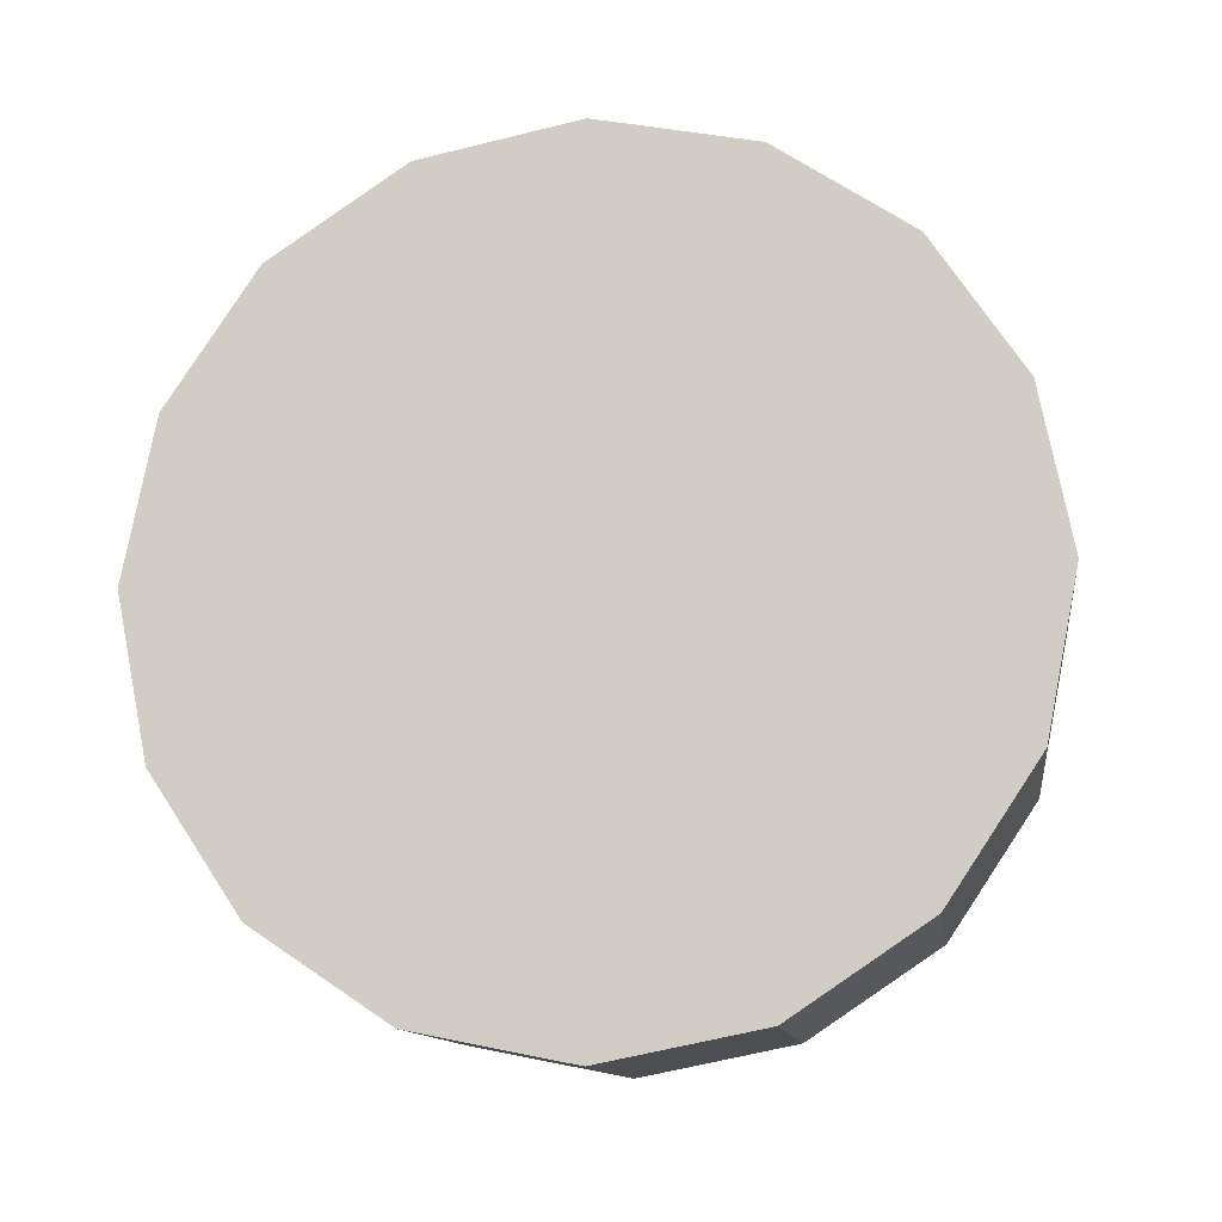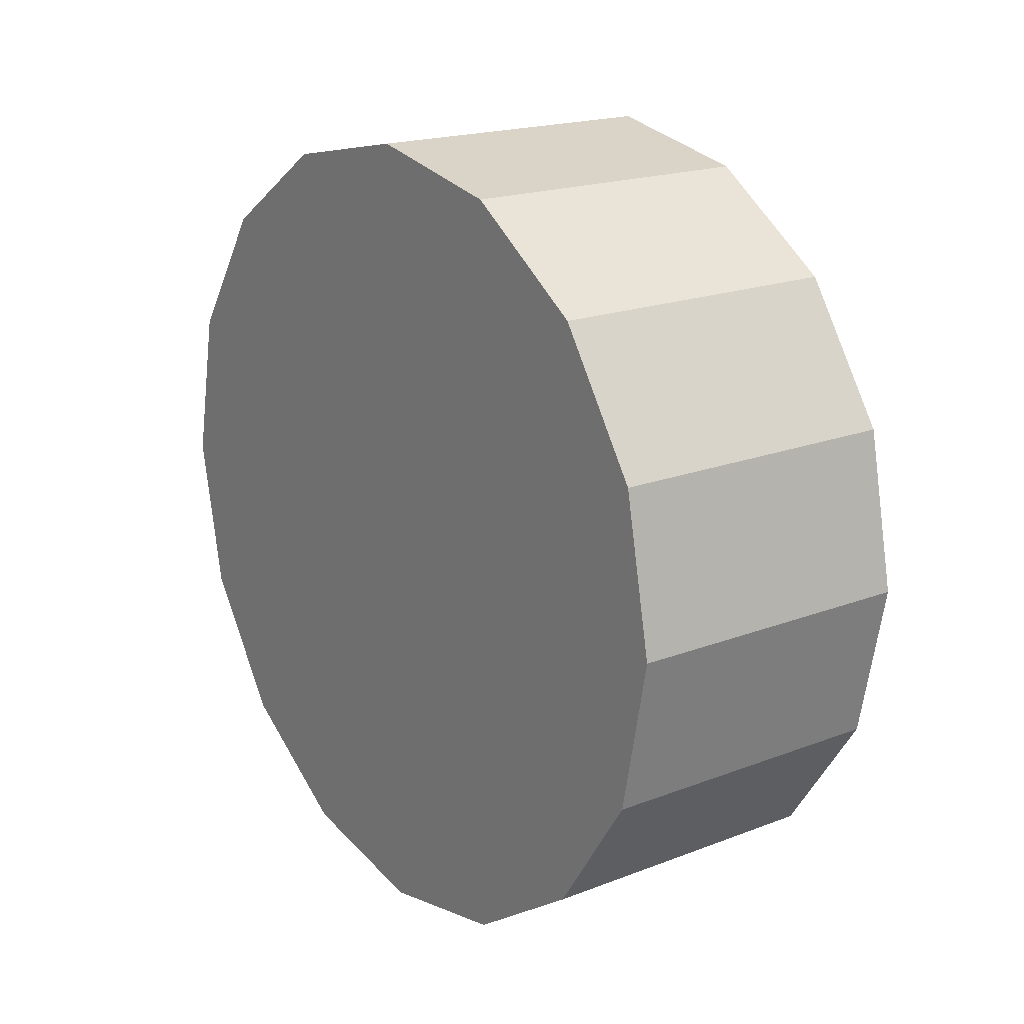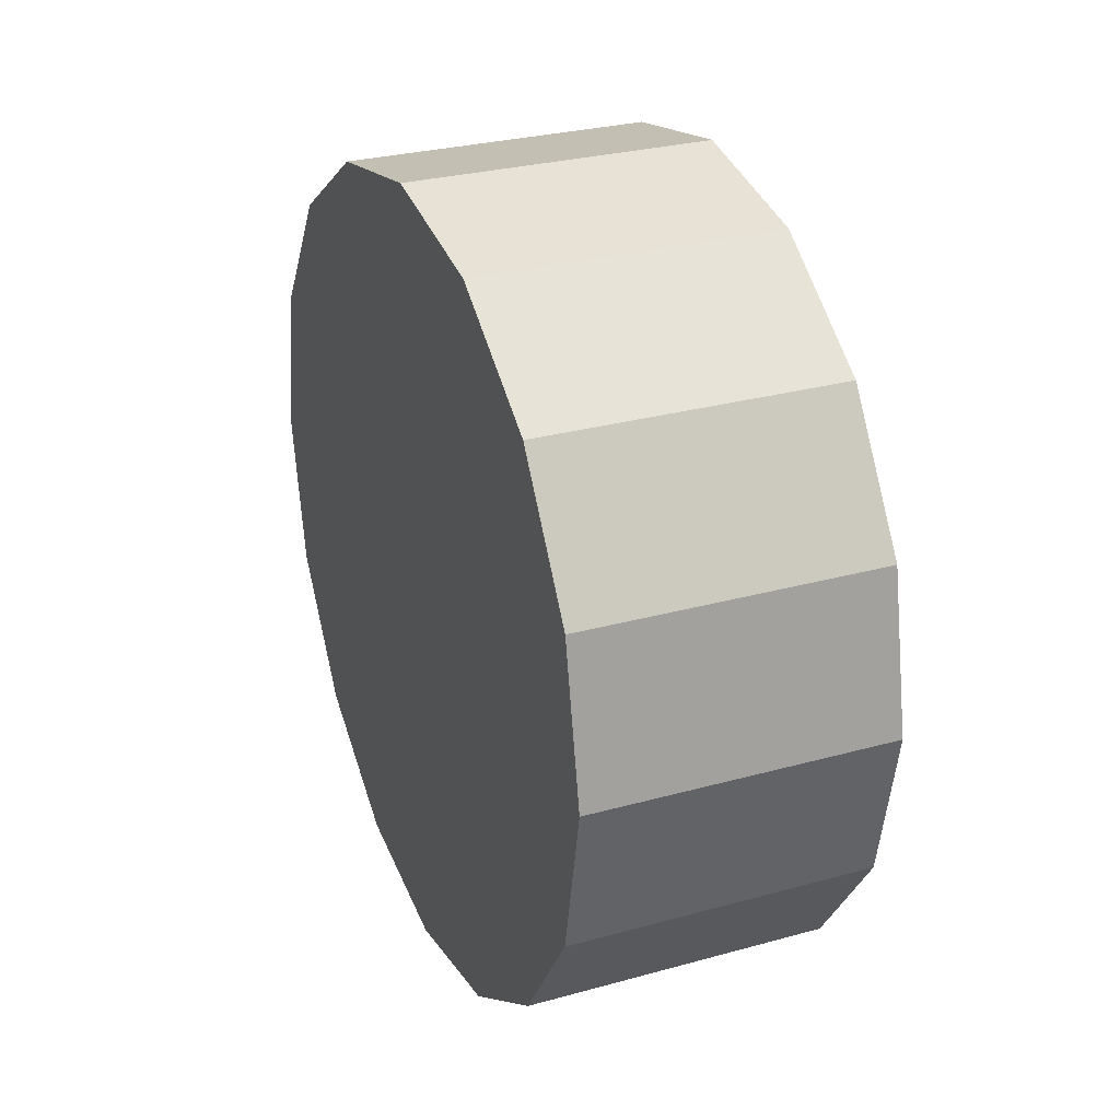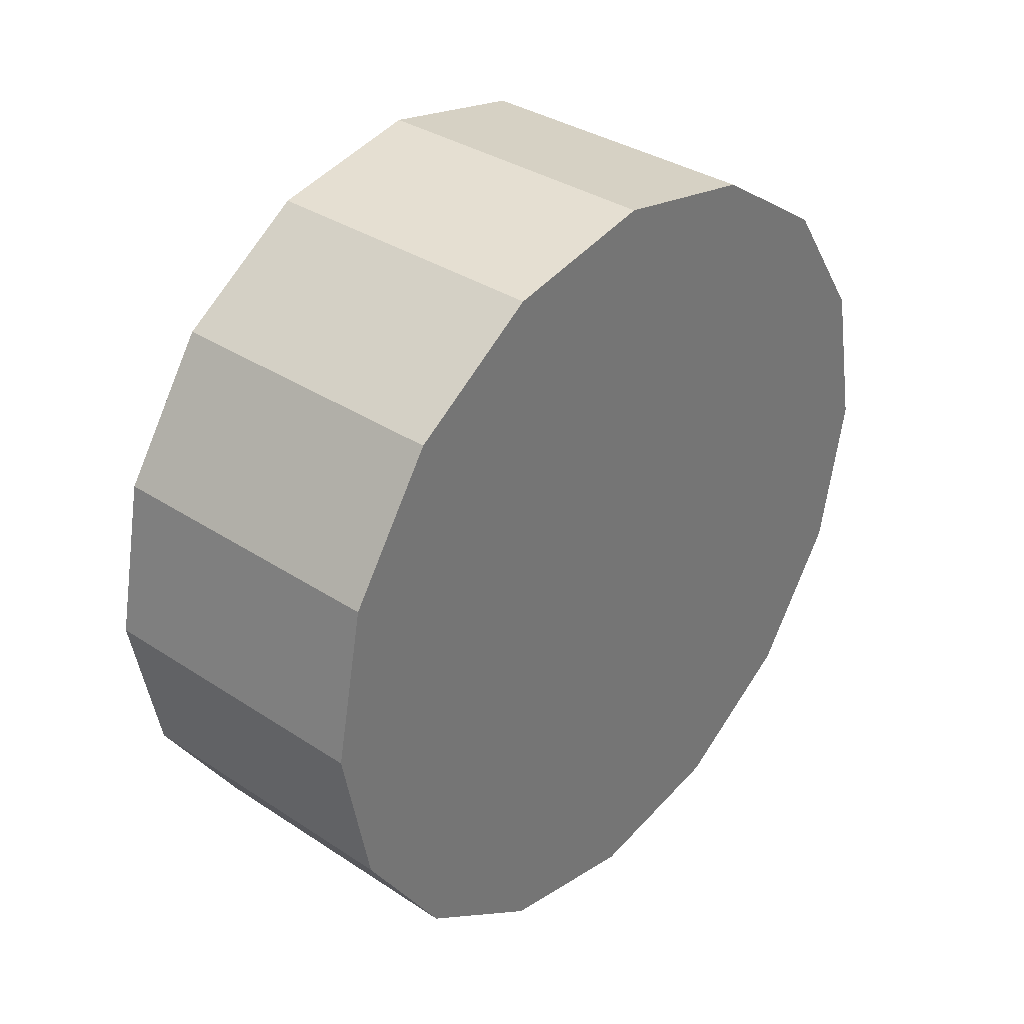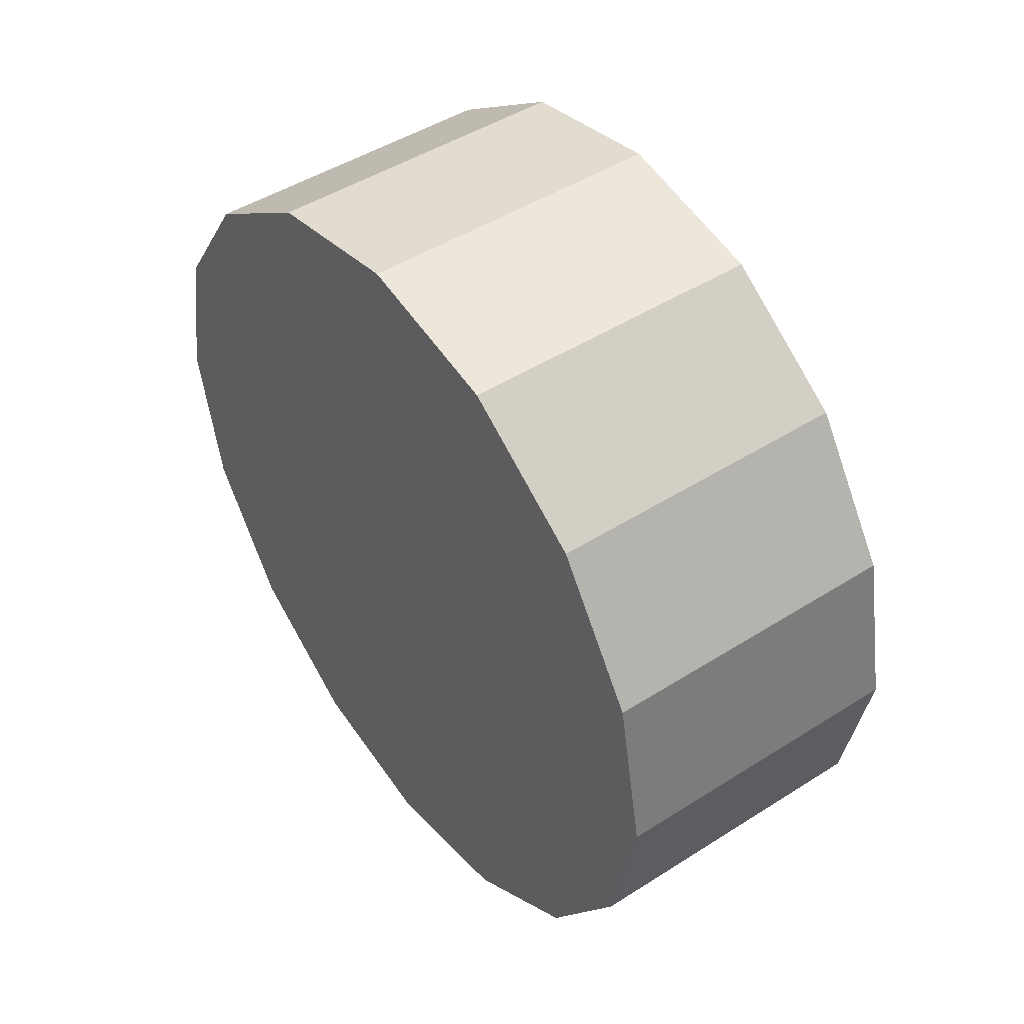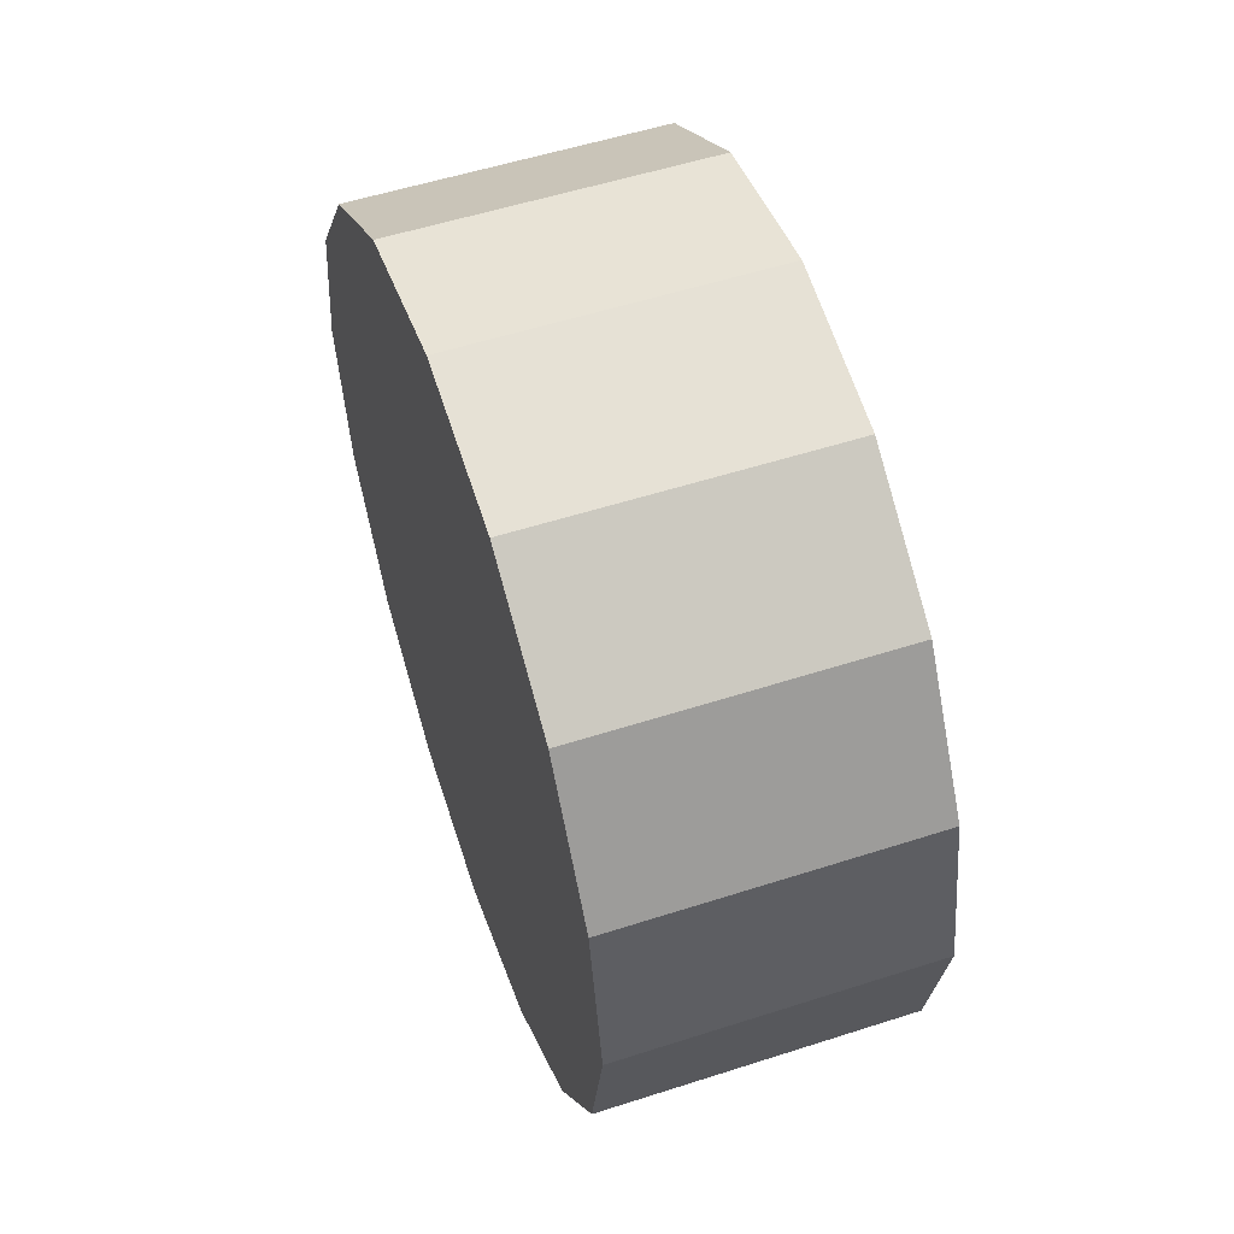
<metadata>
{"format":"obj","ext":"obj","renderer":"f3d","projection":"perspective","resolution":1024,"background":"white","views":[{"elev":-12.1,"azim":99.6,"up":"+Z"},{"elev":18.8,"azim":145.3,"up":"+Z"},{"elev":28.9,"azim":159.2,"up":"+Z"},{"elev":34.6,"azim":43.0,"up":"+Z"},{"elev":46.7,"azim":145.7,"up":"+Z"},{"elev":54.7,"azim":-17.2,"up":"+Z"}]}
</metadata>
<code>
o tire4.001_Cube.004
v 0.0911 0.02128 -0.1902
v 0.1265 0.02227 -0.1902
v 0.09161 0.002951 -0.1865
v 0.127 0.003941 -0.1865
v 0.09205 -0.01259 -0.1762
v 0.1275 -0.0116 -0.1762
v 0.09234 -0.02297 -0.1606
v 0.1278 -0.02199 -0.1606
v 0.09244 -0.02662 -0.1423
v 0.1279 -0.02563 -0.1423
v 0.09234 -0.02297 -0.1239
v 0.1278 -0.02199 -0.1239
v 0.09205 -0.01259 -0.1084
v 0.1275 -0.0116 -0.1084
v 0.09161 0.002951 -0.098
v 0.127 0.003941 -0.098
v 0.0911 0.02128 -0.09435
v 0.1265 0.02227 -0.09435
v 0.09059 0.03961 -0.098
v 0.126 0.04061 -0.098
v 0.09015 0.05516 -0.1084
v 0.1256 0.05615 -0.1084
v 0.08986 0.06554 -0.1239
v 0.1253 0.06653 -0.1239
v 0.08976 0.06919 -0.1423
v 0.1252 0.07018 -0.1423
v 0.08986 0.06554 -0.1606
v 0.1253 0.06653 -0.1606
v 0.09015 0.05516 -0.1762
v 0.1256 0.05615 -0.1762
v 0.09059 0.03961 -0.1865
v 0.126 0.04061 -0.1865
f 17 3 15
f 8 14 12
f 22 20 32
f 10 8 12
f 22 24 23
f 29 30 32
f 13 15 3
f 13 14 16
f 3 6 5
f 14 6 4
f 13 3 5
f 26 24 28
f 31 21 29
f 31 19 21
f 23 26 25
f 26 27 25
f 20 22 21
f 20 21 19
f 31 2 1
f 13 16 15
f 13 7 11
f 9 12 11
f 8 9 7
f 5 8 7
f 14 4 16
f 29 32 31
f 23 25 27
f 26 28 27
f 17 20 19
f 2 4 3
f 9 11 7
f 31 1 17
f 31 32 2
f 18 4 2
f 13 12 14
f 22 32 30
f 13 5 7
f 31 17 19
f 15 16 18
f 18 16 4
f 17 18 20
f 30 28 24
f 29 21 23
f 15 18 17
f 5 6 8
f 27 30 29
f 8 6 14
f 17 1 3
f 30 24 22
f 9 10 12
f 18 32 20
f 27 28 30
f 13 11 12
f 22 23 21
f 3 4 6
f 8 10 9
f 2 3 1
f 18 2 32
f 29 23 27
f 23 24 26

</code>
